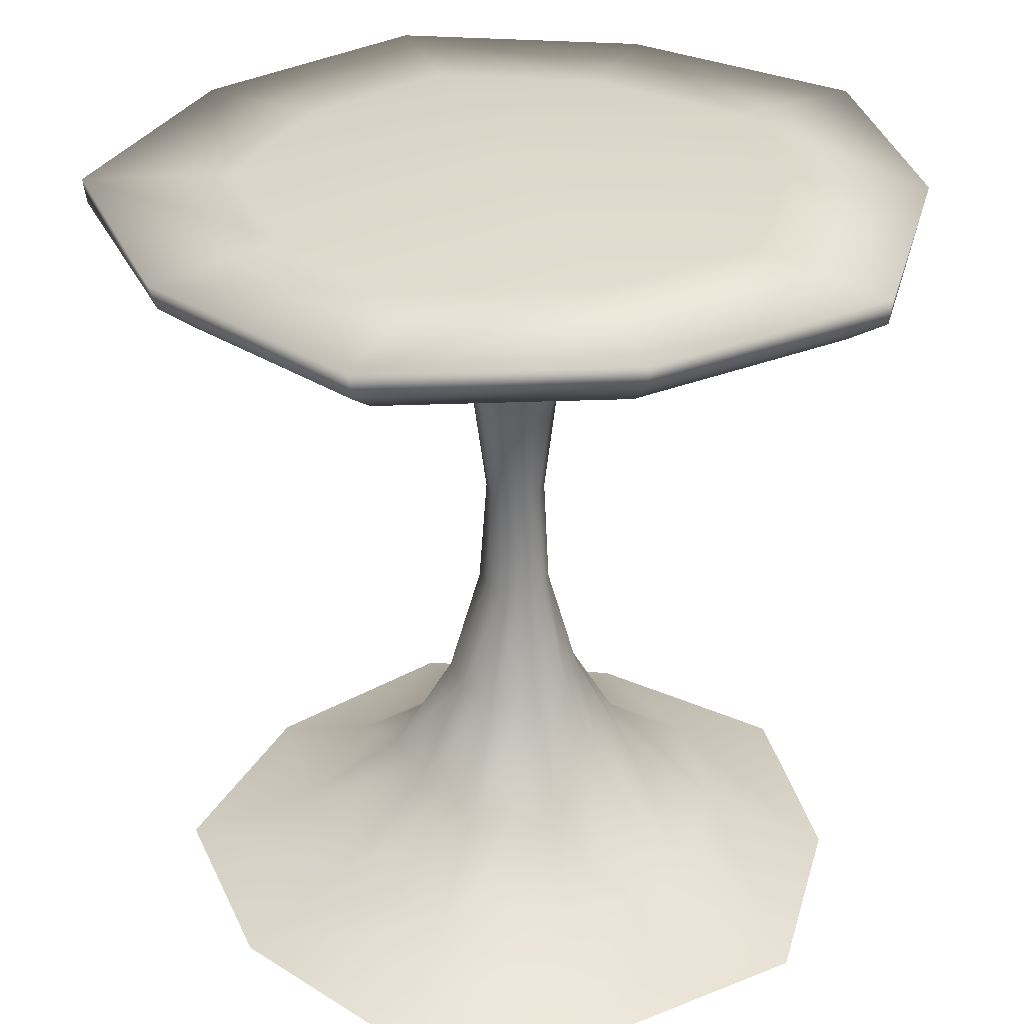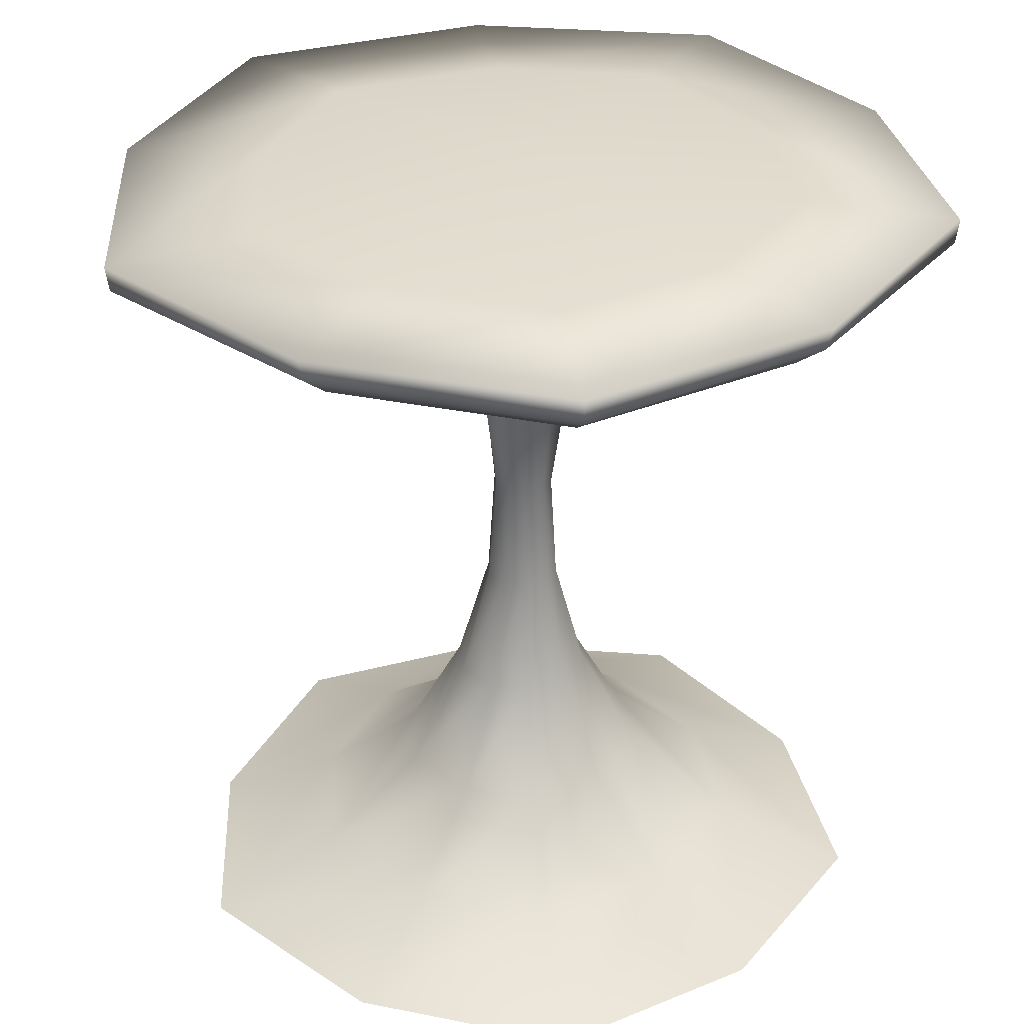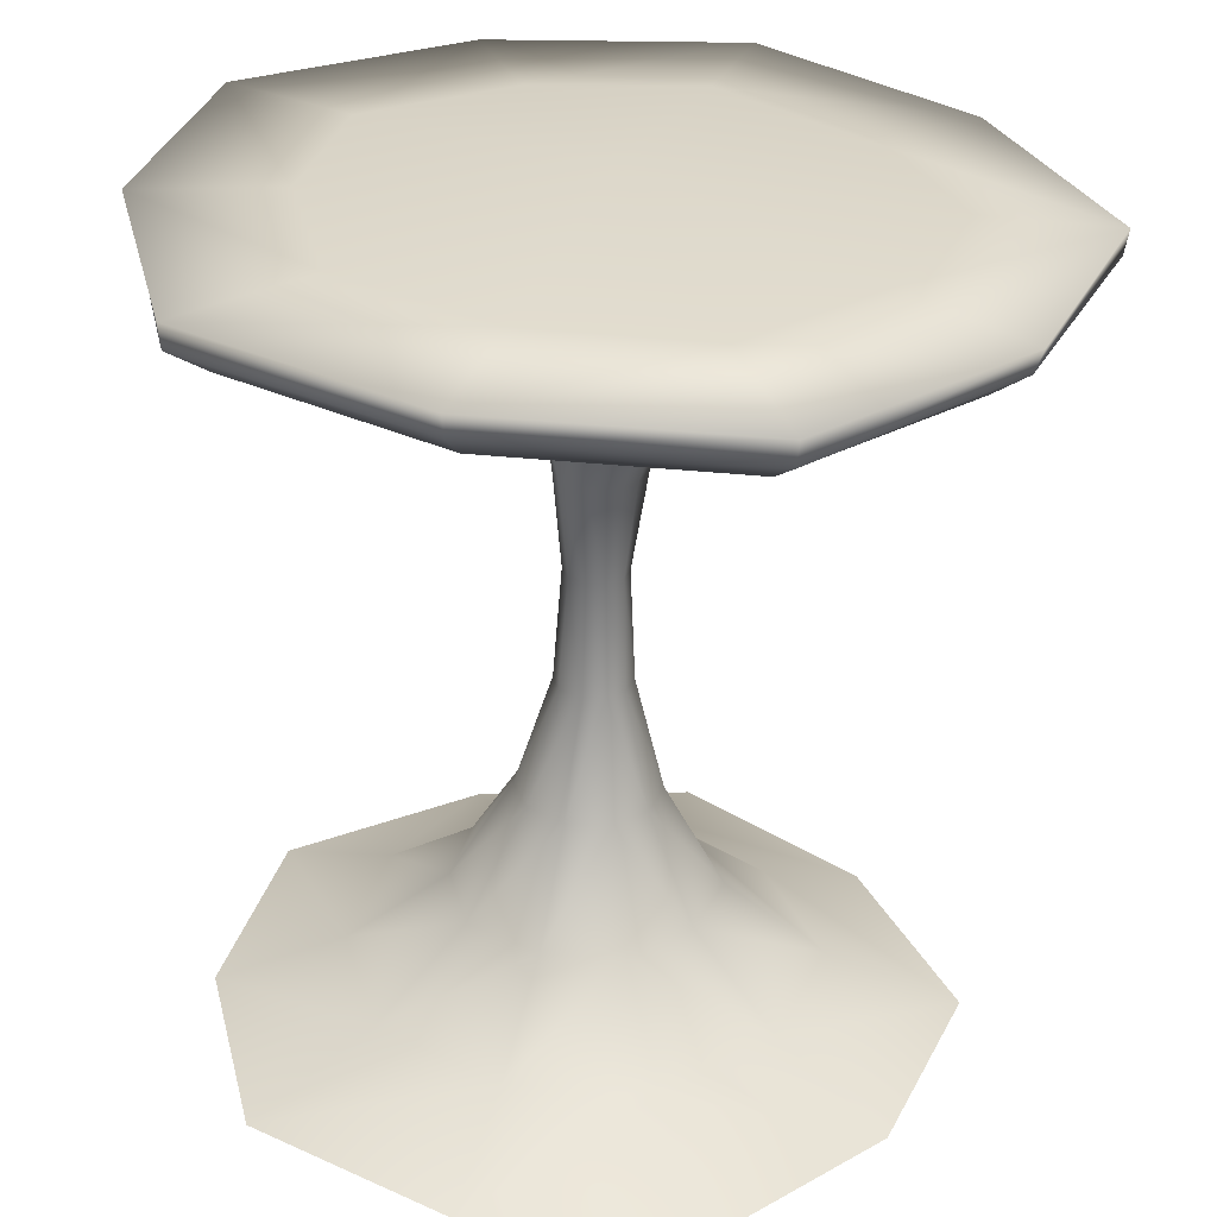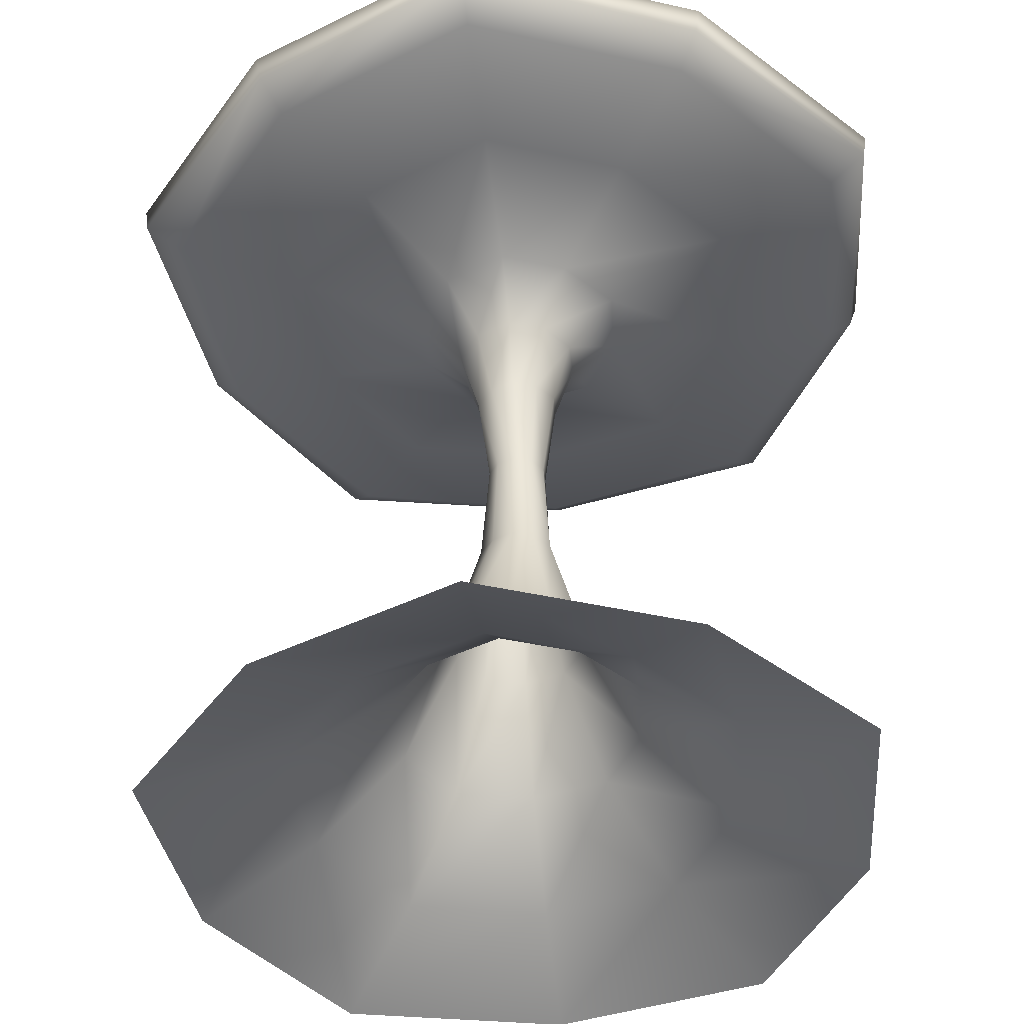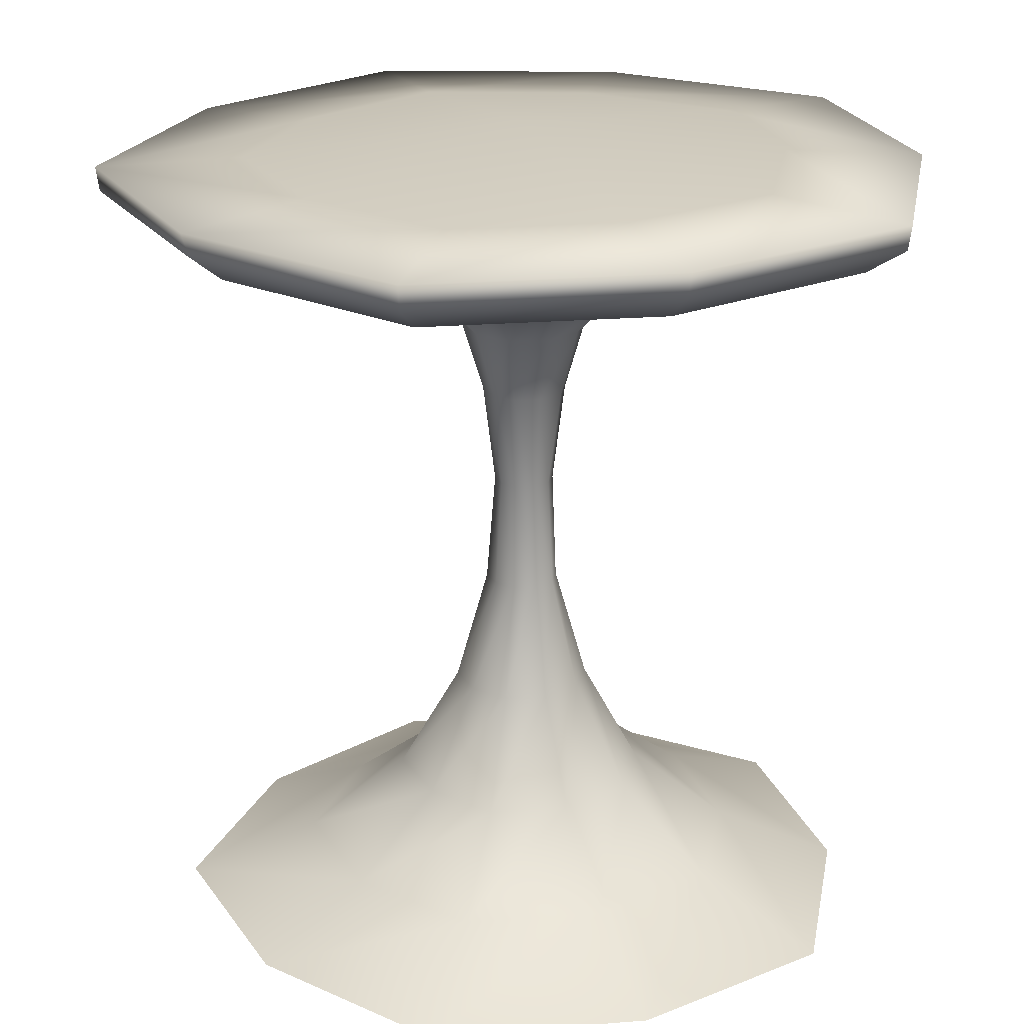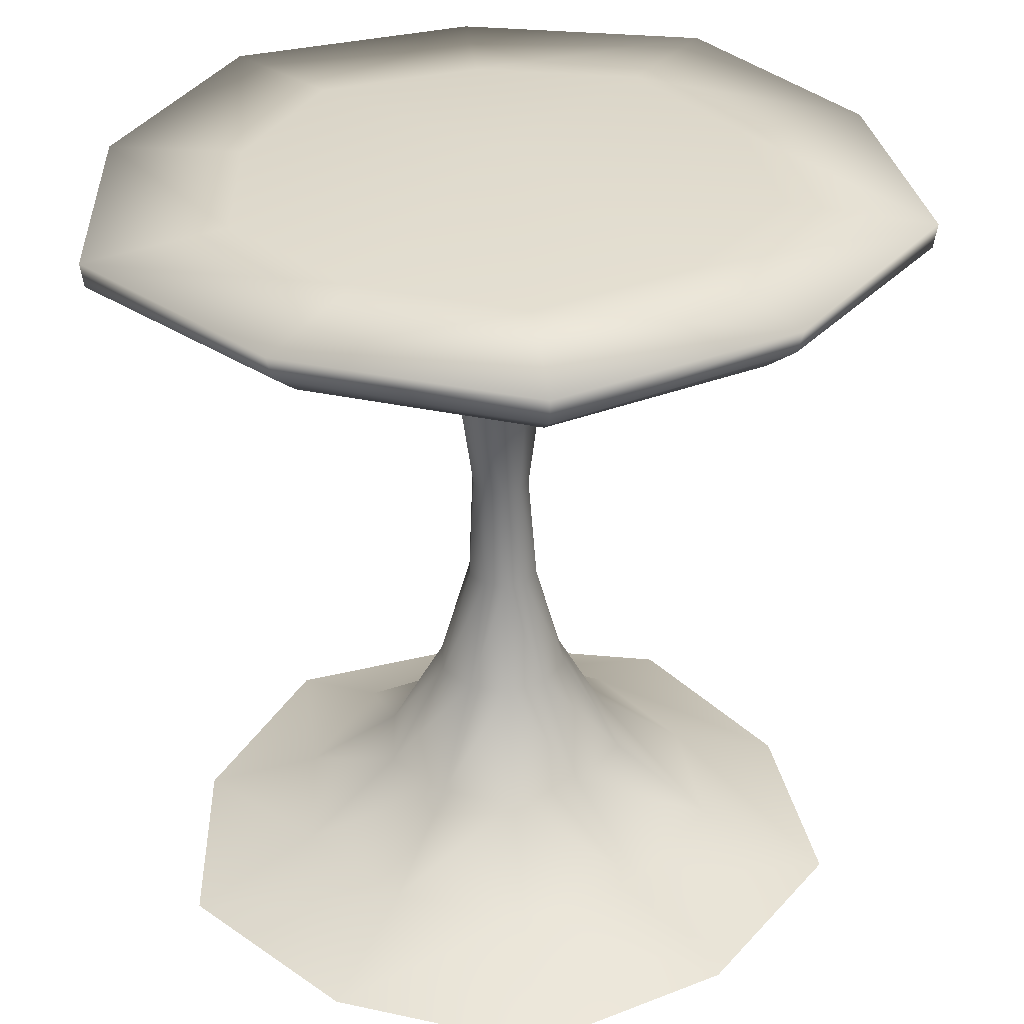
<metadata>
{"format":"obj","ext":"obj","renderer":"f3d","projection":"perspective","resolution":1024,"background":"white","views":[{"elev":30.8,"azim":73.4,"up":"+Y"},{"elev":32.8,"azim":-25.0,"up":"+Y"},{"elev":-59.7,"azim":177.6,"up":"+Z"},{"elev":-42.7,"azim":61.7,"up":"+Y"},{"elev":22.5,"azim":-3.2,"up":"+Y"},{"elev":32.6,"azim":-167.8,"up":"+Y"}]}
</metadata>
<code>
g Stone2M_Lod1_01
v -93 2.9e-05 -4e-06
v -71.39 1.8e-05 51.87
v -45.64 13.74 33.18
v -58.81 13.74 -0.000151
v -18.15 13.74 55.96
v -28.74 1.1e-05 88.45
v -10.33 33.2 31.92
v -25.72 33.2 18.72
v -33.52 33.2 -0.000258
v -45.64 13.74 -33.18
v -71.39 4e-05 -51.87
v -25.72 33.2 -18.72
v -10.33 33.2 -31.92
v -18.15 13.74 -55.96
v -28.74 4.7e-05 -88.45
v 27.27 1.1e-05 83.92
v 17.47 13.74 53.68
v 47.63 13.74 34.59
v 75.24 1.8e-05 54.67
v 27.2 33.2 19.73
v 9.883 33.2 30.28
v 75.24 1.8e-05 54.67
v 88.24 2.9e-05 -6.1e-05
v 56.48 13.74 -0.000185
v 47.63 13.74 34.59
v 47.63 13.74 -34.59
v 75.24 4e-05 -54.67
v 27.2 33.2 -19.73
v 31.89 33.2 -0.000279
v 27.2 33.2 19.73
v 27.27 4.6e-05 -83.92
v 17.47 13.74 -53.68
v 9.883 33.2 -30.28
v -14.1 59.92 10.24
v -17.81 59.92 -0.000326
v -5.507 59.92 16.93
v -2.96 89.27 9.184
v -7.389 89.27 5.385
v -9.633 89.27 -0.000328
v -14.1 59.92 -10.24
v -7.389 89.27 -5.386
v -2.96 89.27 -9.185
v -5.507 59.92 -16.93
v 5.378 59.92 16.57
v 14.4 59.92 10.46
v 7.837 89.27 5.676
v 2.856 89.27 8.714
v 17.42 59.92 -0.000339
v 14.4 59.92 10.46
v 14.4 59.92 -10.46
v 7.837 89.27 -5.677
v 9.187 89.27 -0.000338
v 7.837 89.27 5.676
v 5.378 59.92 -16.57
v 2.856 89.27 -8.715
v 9.723 143.5 6.551
v 11.28 143.5 -6.1e-05
v 16.51 161.7 0.000105
v 6.667 117.9 -4.547
v 2.791 117.9 -7.335
v 3.974 143.5 -10.06
v 9.723 143.5 -6.551
v -1.982 117.9 -7.358
v -2.738 143.5 -10.6
v -10.44 143.5 -2.9e-05
v -7.848 143.5 6.215
v -12.64 161.7 9.471
v -15.98 161.7 0.000127
v -4.664 161.7 15.57
v -2.738 143.5 10.6
v -9.234 175.2 28.42
v -22.94 175.2 16.66
v -29.88 175.2 0.000224
v 6.667 117.9 4.547
v 8.12 117.9 -0.000219
v -22.94 175.2 -16.66
v -12.64 161.7 -9.471
v -4.664 161.7 -15.57
v -9.234 175.2 -28.42
v -7.848 143.5 -6.215
v -1.982 117.9 7.357
v 2.791 117.9 7.334
v 3.974 143.5 10.06
v 6.667 117.9 4.547
v 9.723 143.5 6.551
v 5.375 161.7 15.32
v 13.64 161.7 9.624
v 24.18 175.2 17.56
v 8.761 175.2 26.96
v -7.328 117.9 -0.000199
v -5.831 117.9 4.533
v 13.64 161.7 9.624
v 13.64 161.7 -9.624
v 24.18 175.2 -17.56
v 28.35 175.2 0.000206
v 24.18 175.2 17.56
v -5.831 117.9 -4.533
v 8.761 175.2 -26.96
v 5.375 161.7 -15.32
f 86 88 89
f 88 86 87
f 83 87 86
f 87 83 85
f 83 84 85
f 84 83 82
f 70 82 83
f 82 70 81
f 66 81 70
f 81 66 91
f 65 91 66
f 91 65 90
f 80 90 65
f 90 80 97
f 64 97 80
f 97 64 63
f 61 63 64
f 63 61 60
f 62 60 61
f 60 62 59
f 57 59 62
f 59 57 75
f 56 75 57
f 75 56 74
f 92 56 58
f 57 58 56
f 58 57 93
f 62 93 57
f 93 62 99
f 61 99 62
f 99 61 78
f 64 78 61
f 78 64 77
f 80 77 64
f 77 80 68
f 65 68 80
f 68 65 67
f 66 67 65
f 67 66 69
f 70 69 66
f 69 70 86
f 83 86 70
f 96 92 95
f 58 95 92
f 95 58 94
f 93 94 58
f 94 93 98
f 99 98 93
f 98 99 79
f 78 79 99
f 79 78 76
f 77 76 78
f 76 77 73
f 68 73 77
f 73 68 72
f 67 72 68
f 72 67 71
f 69 71 67
f 71 69 89
f 86 89 69
f 52 74 53
f 74 52 75
f 51 75 52
f 75 51 59
f 55 59 51
f 59 55 60
f 42 60 55
f 60 42 63
f 41 63 42
f 63 41 97
f 39 97 41
f 97 39 90
f 38 90 39
f 90 38 91
f 37 91 38
f 91 37 81
f 47 81 37
f 81 47 82
f 46 82 47
f 82 46 84
f 45 46 44
f 47 44 46
f 44 47 36
f 37 36 47
f 36 37 34
f 38 34 37
f 34 38 35
f 39 35 38
f 35 39 41
f 40 41 42
f 41 40 35
f 9 35 40
f 35 9 34
f 8 34 9
f 34 8 36
f 7 36 8
f 36 7 44
f 21 44 7
f 44 21 45
f 20 45 21
f 17 20 21
f 20 17 18
f 16 18 17
f 18 16 19
f 53 49 52
f 48 52 49
f 52 48 51
f 50 51 48
f 51 50 55
f 54 55 50
f 55 54 42
f 43 42 54
f 42 43 40
f 12 40 43
f 40 12 9
f 4 9 12
f 9 4 8
f 3 8 4
f 8 3 7
f 5 7 3
f 7 5 21
f 17 21 5
f 49 30 48
f 29 48 30
f 48 29 50
f 28 50 29
f 50 28 54
f 33 54 28
f 54 33 43
f 13 43 33
f 43 13 12
f 10 12 13
f 12 10 4
f 1 4 10
f 4 1 3
f 2 3 1
f 3 2 5
f 6 5 2
f 5 6 17
f 16 17 6
f 30 25 29
f 24 29 25
f 29 24 28
f 26 28 24
f 28 26 33
f 32 33 26
f 33 32 13
f 14 13 32
f 13 14 10
f 11 10 14
f 10 11 1
f 14 15 11
f 15 14 31
f 32 31 14
f 31 32 27
f 26 27 32
f 27 26 23
f 24 23 26
f 23 24 22
f 25 22 24
v -54.8 207.1 39.81
v -71.7 207.1 0.000205
v -109 205.1 4.9e-05
v -83.68 205.1 60.79
v -22.15 207.1 68.19
v -33.69 205.1 103.7
v 0.000134 215.3 0.000329
v -97.62 191.6 9.3e-05
v -74.93 191.6 54.44
v -82.01 198.8 59.59
v -108.1 198.8 5.6e-05
v -33.42 198.8 102.9
v -30.17 191.6 92.84
v -54.8 207.1 -39.81
v -83.68 205.1 -60.79
v -22.16 207.1 -68.19
v -33.69 205.1 -103.7
v -82.01 198.8 -59.59
v -33.42 198.8 -102.9
v -30.17 191.6 -92.84
v -74.93 191.6 -54.44
v 31.96 205.1 98.37
v 20.93 207.1 64.42
v 28.62 191.6 -88.09
v 78.98 191.6 -57.38
v 51.9 184.5 -37.74
v 58 207.1 42.14
v 28.62 191.6 88.09
v 31.33 198.8 96.41
v 87.49 198.8 63.57
v 78.98 191.6 57.38
v 88.19 205.1 64.08
v 103.4 205.1 -2.2e-05
v 67.74 207.1 8.2e-05
v 58 207.1 -42.14
v 88.19 205.1 -64.08
v 92.62 191.6 3e-05
v 101.4 198.8 -1.1e-05
v 87.49 198.8 -63.57
v 31.96 205.1 -98.37
v 20.93 207.1 -64.42
v 31.33 198.8 -96.41
v 18.76 184.5 -57.88
v -19.89 184.5 -61.07
v 8.761 175.2 -26.96
v -9.234 175.2 -28.42
v 24.18 175.2 -17.56
v -29.88 175.2 0.000224
v -22.94 175.2 16.66
v -49.28 184.5 35.77
v 51.9 184.5 37.74
v 60.81 184.5 0.00014
v 28.35 175.2 0.000206
v 24.18 175.2 17.56
v -19.89 184.5 61.07
v 18.76 184.5 57.88
v 8.761 175.2 26.96
v -9.234 175.2 28.42
v -22.94 175.2 -16.66
v -49.28 184.5 -35.77
v -64.26 184.5 0.000178
f 151 152 125
f 146 125 152
f 125 146 142
f 144 142 146
f 142 144 143
f 145 143 144
f 143 145 158
f 159 158 147
f 158 159 143
f 119 143 159
f 143 119 142
f 123 142 119
f 142 123 125
f 124 125 123
f 125 124 151
f 136 151 124
f 151 136 150
f 130 150 136
f 150 130 155
f 127 155 130
f 155 127 154
f 112 154 127
f 154 112 149
f 108 149 112
f 149 108 160
f 108 107 160
f 120 160 107
f 115 116 114
f 118 114 116
f 114 118 117
f 119 117 118
f 117 119 120
f 159 120 119
f 120 159 160
f 147 160 159
f 160 147 149
f 148 149 147
f 149 148 154
f 157 154 148
f 154 157 155
f 156 155 157
f 155 156 150
f 153 150 156
f 150 153 151
f 152 151 153
f 115 106 140
f 106 115 113
f 114 113 115
f 113 114 102
f 126 133 106
f 134 106 133
f 106 134 140
f 106 122 126
f 122 106 104
f 100 104 106
f 101 100 106
f 106 113 101
f 102 101 113
f 101 102 100
f 103 100 102
f 100 103 104
f 105 104 103
f 104 105 122
f 121 122 105
f 122 121 126
f 131 126 121
f 126 131 133
f 132 133 131
f 133 132 134
f 135 134 132
f 134 135 140
f 139 140 135
f 140 139 115
f 116 115 139
f 114 117 102
f 110 102 117
f 102 110 103
f 109 103 110
f 103 109 105
f 111 105 109
f 105 111 121
f 128 121 111
f 121 128 131
f 129 131 128
f 131 129 132
f 137 132 129
f 132 137 135
f 138 135 137
f 135 138 139
f 141 139 138
f 139 141 116
f 118 116 141
f 117 120 110
f 107 110 120
f 110 107 109
f 108 109 107
f 109 108 111
f 112 111 108
f 111 112 128
f 127 128 112
f 128 127 129
f 130 129 127
f 129 130 137
f 136 137 130
f 137 136 138
f 124 138 136
f 138 124 141
f 123 141 124
f 141 123 118
f 119 118 123

</code>
